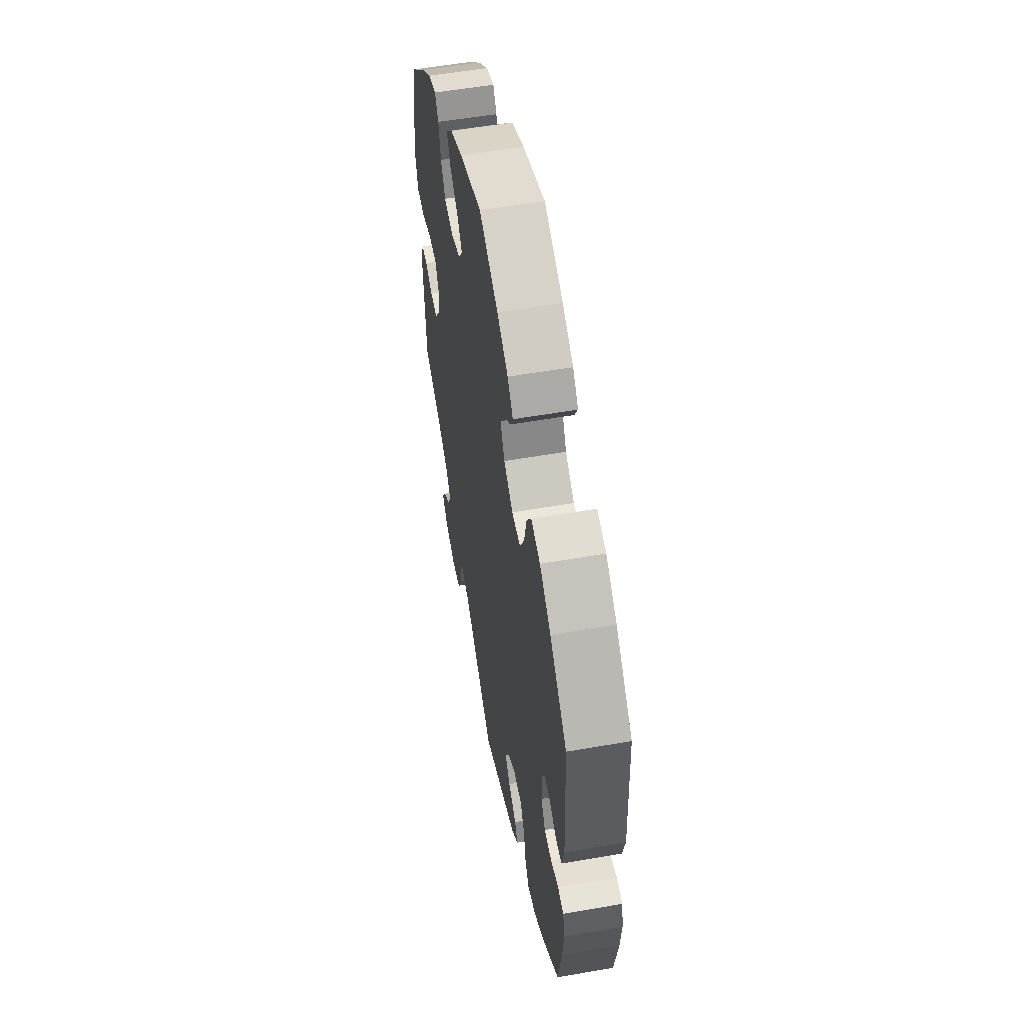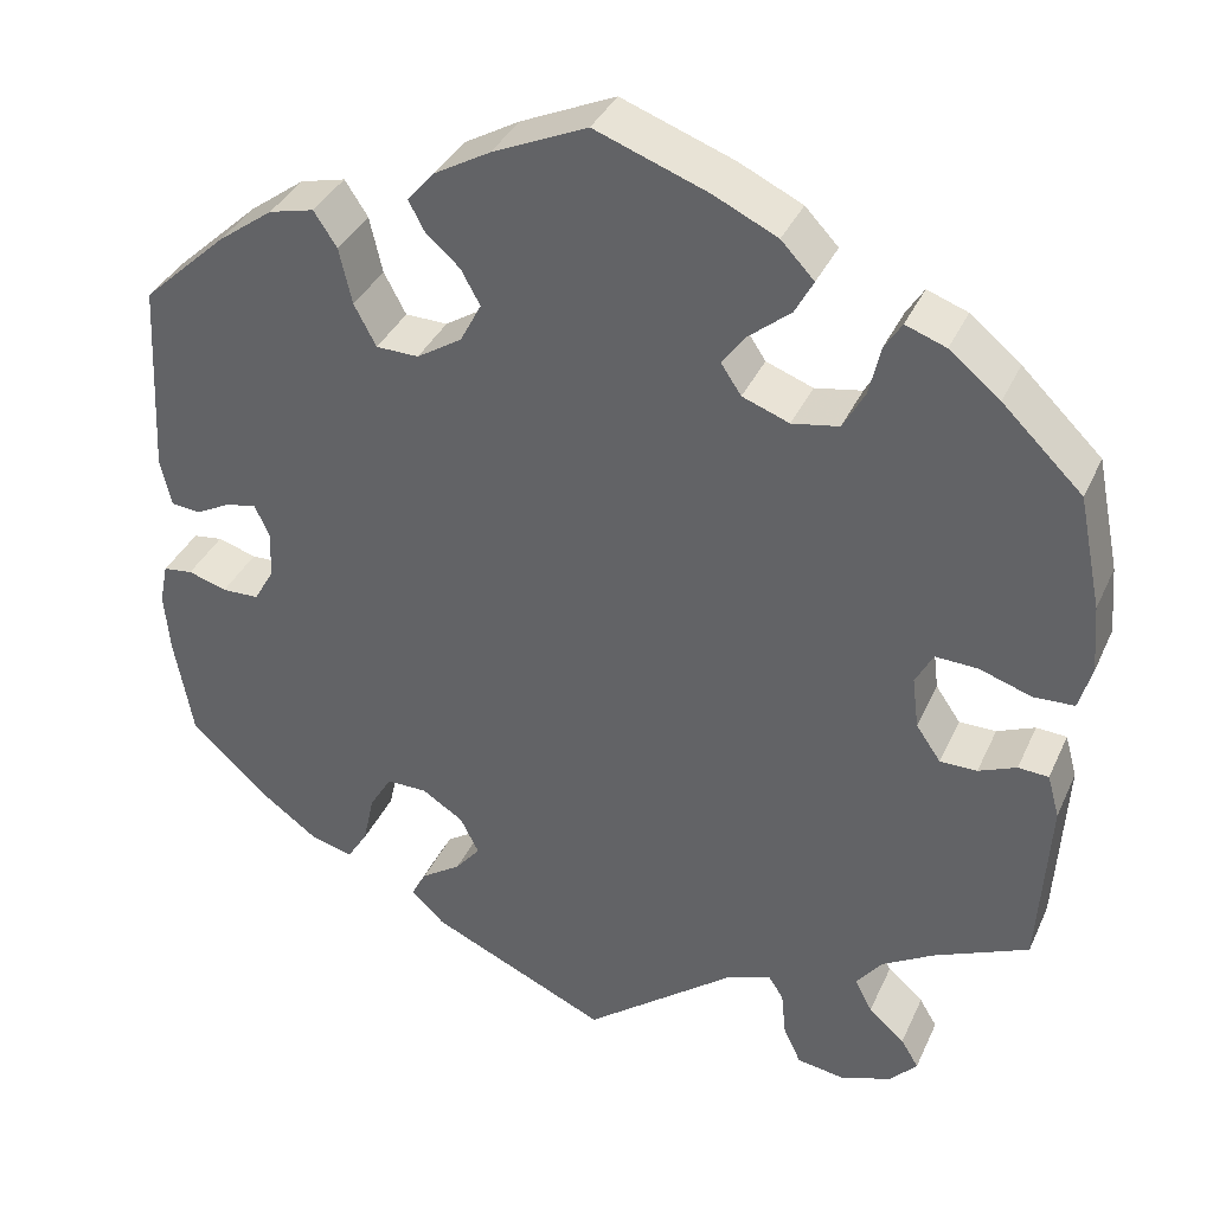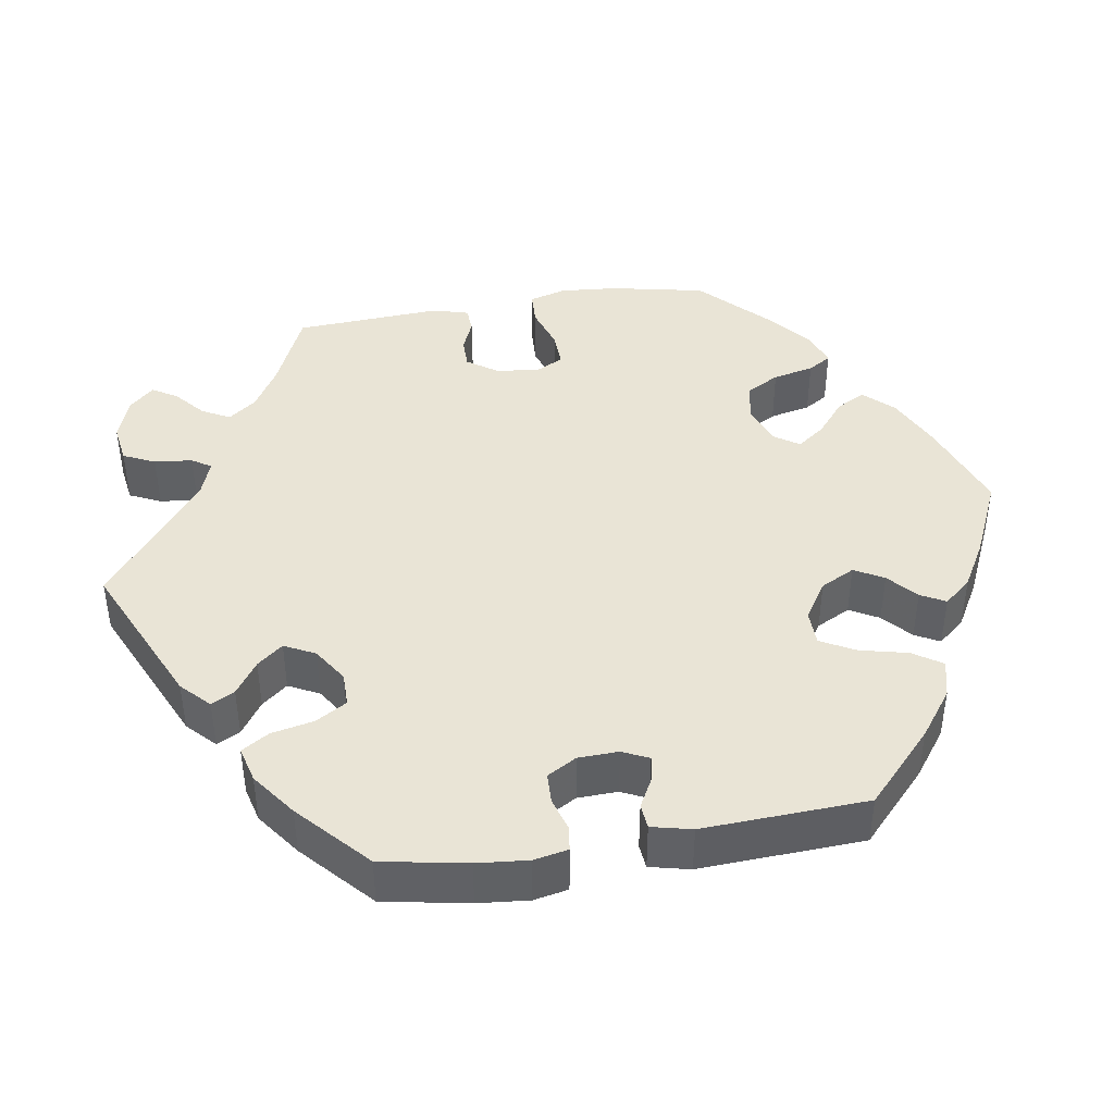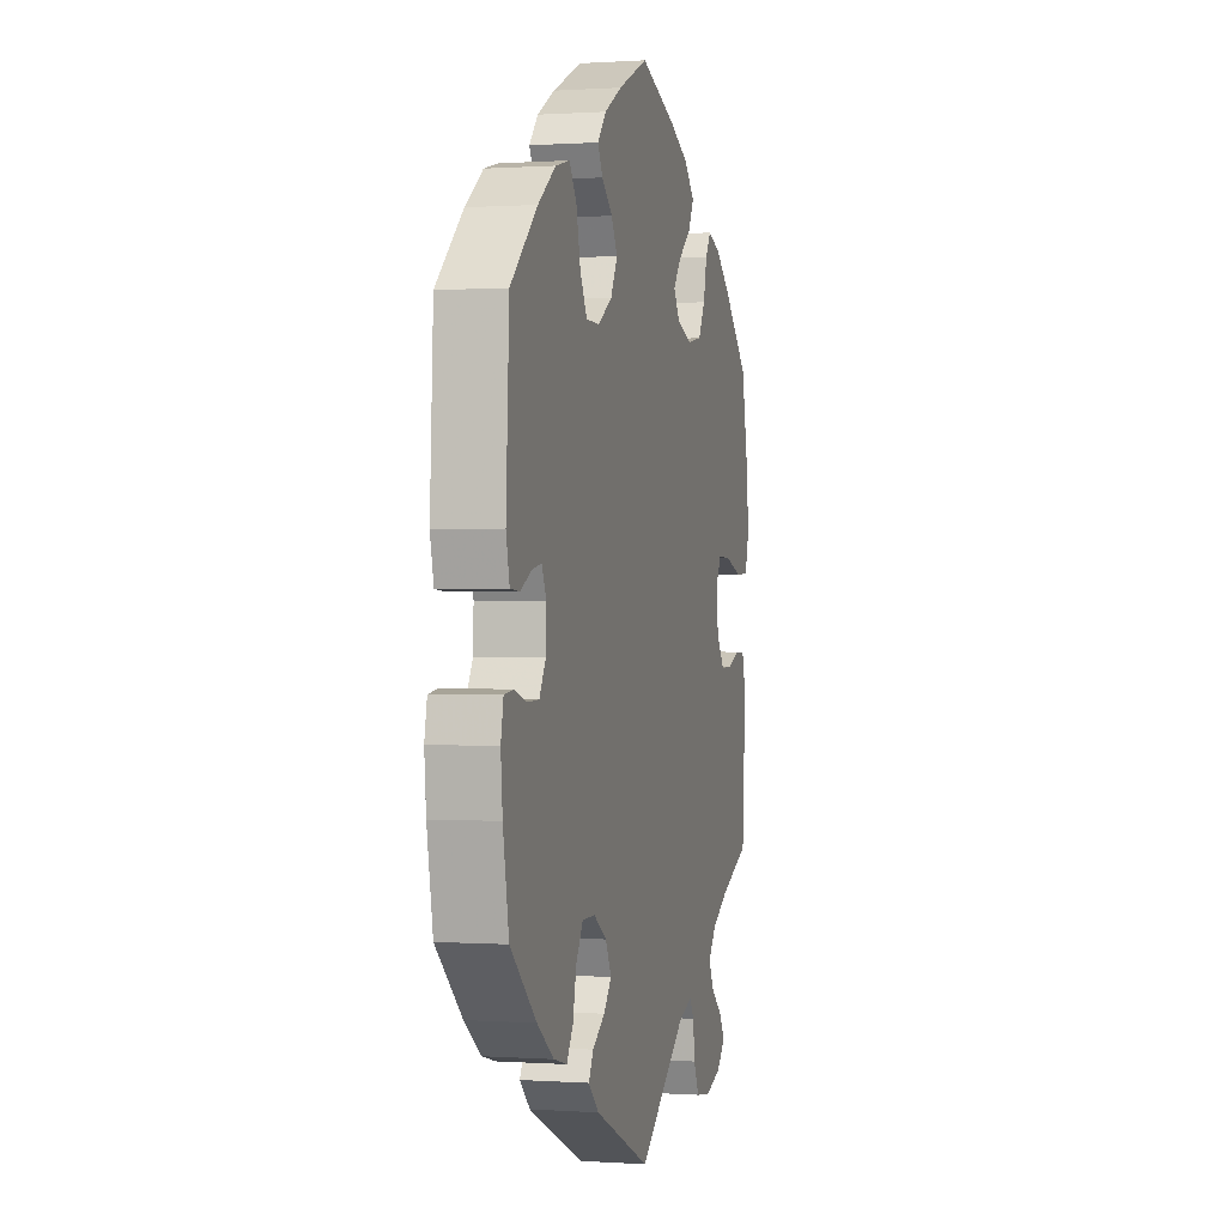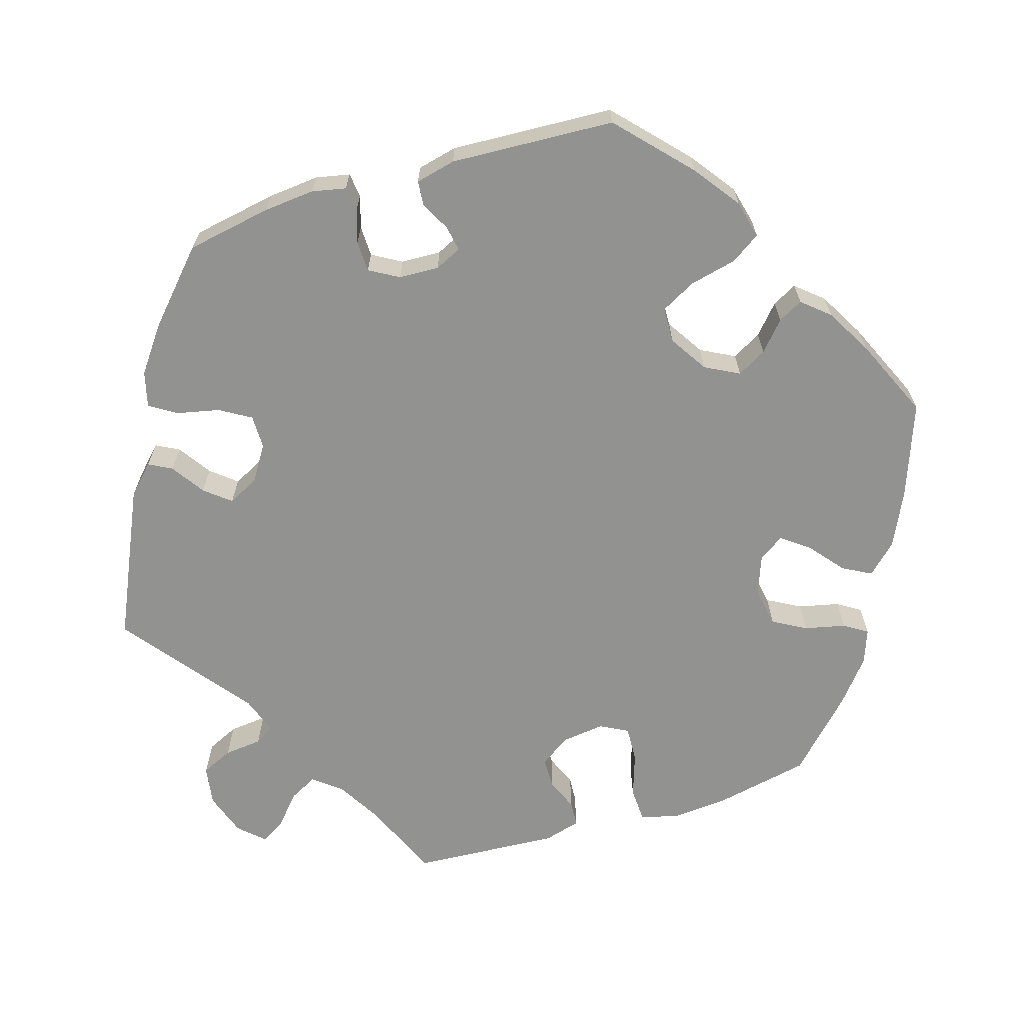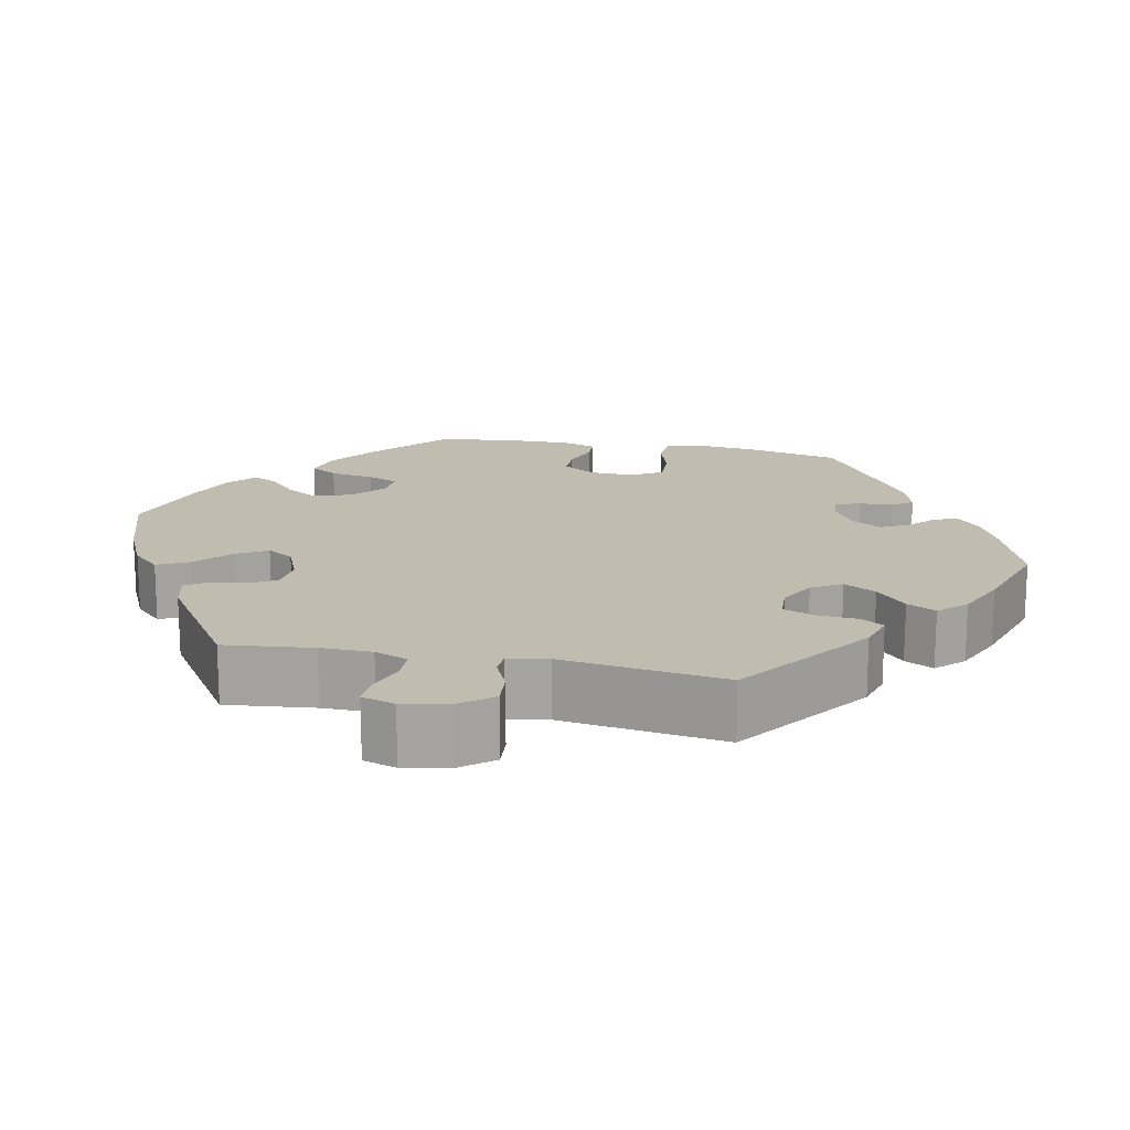
<metadata>
{"format":"obj","ext":"obj","renderer":"f3d","projection":"perspective","resolution":1024,"background":"white","views":[{"elev":55.6,"azim":-100.4,"up":"+Z"},{"elev":36.3,"azim":22.2,"up":"+Z"},{"elev":42.4,"azim":-99.0,"up":"+Y"},{"elev":0.4,"azim":-75.6,"up":"+Z"},{"elev":-66.2,"azim":-73.0,"up":"+Y"},{"elev":16.4,"azim":161.8,"up":"+Y"}]}
</metadata>
<code>
v 0.398 0.07 -0.334
v 0.342 0.07 -0.367
v 0.314 0.07 -0.403
v 0.333 0.07 -0.439
v 0.372 0.07 -0.473
v 0.391 0.07 -0.505
v 0.361 0.07 -0.537
v 0.305 0.07 -0.556
v 0.254 0.07 -0.548
v 0.235 0.07 -0.507
v 0.23 0.07 -0.458
v 0.214 0.07 -0.433
v 0.166 0.07 -0.45
v 0.001 0.07 -0.578
v -0.192 0.07 -0.49
v -0.228 0.07 -0.455
v -0.212 0.07 -0.425
v -0.169 0.07 -0.396
v -0.142 0.07 -0.363
v -0.162 0.07 -0.323
v -0.207 0.07 -0.294
v -0.251 0.07 -0.294
v -0.275 0.07 -0.334
v -0.287 0.07 -0.389
v -0.309 0.07 -0.424
v -0.355 0.07 -0.412
v -0.412 0.07 -0.37
v -0.501 0.07 -0.288
v -0.521 0.07 -0.178
v -0.527 0.07 -0.112
v -0.518 0.07 -0.068
v -0.486 0.07 -0.064
v -0.444 0.07 -0.077
v -0.404 0.07 -0.076
v -0.382 0.07 -0.038
v -0.38 0.07 0.014
v -0.396 0.07 0.048
v -0.429 0.07 0.042
v -0.467 0.07 0.022
v -0.499 0.07 0.025
v -0.511 0.07 0.077
v -0.5 0.07 0.289
v -0.408 0.07 0.374
v -0.348 0.07 0.418
v -0.299 0.07 0.43
v -0.274 0.07 0.392
v -0.26 0.07 0.331
v -0.236 0.07 0.286
v -0.19 0.07 0.285
v -0.141 0.07 0.316
v -0.118 0.07 0.36
v -0.139 0.07 0.398
v -0.176 0.07 0.431
v -0.193 0.07 0.463
v -0.163 0.07 0.498
v -0.103 0.07 0.532
v 0 0.07 0.578
v 0.122 0.07 0.533
v 0.191 0.07 0.5
v 0.227 0.07 0.462
v 0.207 0.07 0.425
v 0.162 0.07 0.388
v 0.136 0.07 0.353
v 0.158 0.07 0.32
v 0.209 0.07 0.301
v 0.26 0.07 0.31
v 0.284 0.07 0.353
v 0.296 0.07 0.406
v 0.315 0.07 0.436
v 0.359 0.07 0.42
v 0.414 0.07 0.375
v 0.501 0.07 0.29
v 0.526 0.07 0.167
v 0.532 0.07 0.093
v 0.518 0.07 0.045
v 0.474 0.07 0.043
v 0.417 0.07 0.062
v 0.371 0.07 0.064
v 0.352 0.07 0.028
v 0.359 0.07 -0.028
v 0.386 0.07 -0.067
v 0.426 0.07 -0.067
v 0.467 0.07 -0.05
v 0.5 0.07 -0.052
v 0.513 0.07 -0.099
v 0.501 0.07 -0.289
v 0.398 0 -0.334
v 0.342 0 -0.367
v 0.314 0 -0.403
v 0.333 0 -0.439
v 0.372 0 -0.473
v 0.391 0 -0.505
v 0.361 0 -0.537
v 0.305 0 -0.556
v 0.254 0 -0.548
v 0.235 0 -0.507
v 0.23 0 -0.458
v 0.214 0 -0.433
v 0.166 0 -0.45
v 0.001 0 -0.578
v -0.192 0 -0.49
v -0.228 0 -0.455
v -0.212 0 -0.425
v -0.169 0 -0.396
v -0.142 0 -0.363
v -0.162 0 -0.323
v -0.207 0 -0.294
v -0.251 0 -0.294
v -0.275 0 -0.334
v -0.287 0 -0.389
v -0.309 0 -0.424
v -0.355 0 -0.412
v -0.412 0 -0.37
v -0.501 0 -0.288
v -0.521 0 -0.178
v -0.527 0 -0.112
v -0.518 0 -0.068
v -0.486 0 -0.064
v -0.444 0 -0.077
v -0.404 0 -0.076
v -0.382 0 -0.038
v -0.38 0 0.014
v -0.396 0 0.048
v -0.429 0 0.042
v -0.467 0 0.022
v -0.499 0 0.025
v -0.511 0 0.077
v -0.5 0 0.289
v -0.408 0 0.374
v -0.348 0 0.418
v -0.299 0 0.43
v -0.274 0 0.392
v -0.26 0 0.331
v -0.236 0 0.286
v -0.19 0 0.285
v -0.141 0 0.316
v -0.118 0 0.36
v -0.139 0 0.398
v -0.176 0 0.431
v -0.193 0 0.463
v -0.163 0 0.498
v -0.103 0 0.532
v 0 0 0.578
v 0.122 0 0.533
v 0.191 0 0.5
v 0.227 0 0.462
v 0.207 0 0.425
v 0.162 0 0.388
v 0.136 0 0.353
v 0.158 0 0.32
v 0.209 0 0.301
v 0.26 0 0.31
v 0.284 0 0.353
v 0.296 0 0.406
v 0.315 0 0.436
v 0.359 0 0.42
v 0.414 0 0.375
v 0.501 0 0.29
v 0.526 0 0.167
v 0.532 0 0.093
v 0.518 0 0.045
v 0.474 0 0.043
v 0.417 0 0.062
v 0.371 0 0.064
v 0.352 0 0.028
v 0.359 0 -0.028
v 0.386 0 -0.067
v 0.426 0 -0.067
v 0.467 0 -0.05
v 0.5 0 -0.052
v 0.513 0 -0.099
v 0.501 0 -0.289
f 85 86 1
f 82 83 84 85
f 81 82 85 1
f 80 81 1 2
f 79 80 2 3
f 74 75 76 77
f 74 77 78
f 73 74 78
f 72 73 78
f 71 72 78
f 70 71 78 79
f 67 68 69 70
f 66 67 70 79
f 59 60 61 62
f 59 62 63
f 58 59 63
f 57 58 63
f 56 57 63
f 55 56 63 64
f 52 53 54 55
f 51 52 55 64
f 44 45 46 47
f 44 47 48
f 43 44 48
f 42 43 48
f 41 42 48 49
f 38 39 40 41
f 37 38 41 49
f 30 31 32 33
f 30 33 34
f 29 30 34
f 28 29 34
f 27 28 34 35
f 23 24 25 26
f 22 23 26 27
f 15 16 17 18
f 13 14 15 18
f 12 13 18 19
f 8 9 10 11
f 8 11 12
f 7 8 12
f 4 5 6 7
f 3 4 7 12
f 65 66 79 3
f 50 51 64 65
f 36 37 49 50
f 35 36 50 65
f 22 27 35 65
f 21 22 65
f 20 21 65 3
f 3 12 19 20
f 87 172 171
f 171 170 169 168
f 87 171 168 167
f 88 87 167 166
f 89 88 166 165
f 163 162 161 160
f 164 163 160
f 164 160 159
f 164 159 158
f 164 158 157
f 165 164 157 156
f 156 155 154 153
f 165 156 153 152
f 148 147 146 145
f 149 148 145
f 149 145 144
f 149 144 143
f 149 143 142
f 150 149 142 141
f 141 140 139 138
f 150 141 138 137
f 133 132 131 130
f 134 133 130
f 134 130 129
f 134 129 128
f 135 134 128 127
f 127 126 125 124
f 135 127 124 123
f 119 118 117 116
f 120 119 116
f 120 116 115
f 120 115 114
f 121 120 114 113
f 112 111 110 109
f 113 112 109 108
f 104 103 102 101
f 104 101 100 99
f 105 104 99 98
f 97 96 95 94
f 98 97 94
f 98 94 93
f 93 92 91 90
f 98 93 90 89
f 89 165 152 151
f 151 150 137 136
f 136 135 123 122
f 151 136 122 121
f 151 121 113 108
f 151 108 107
f 89 151 107 106
f 106 105 98 89
f 1 87 88 2
f 2 88 89 3
f 3 89 90 4
f 4 90 91 5
f 5 91 92 6
f 6 92 93 7
f 7 93 94 8
f 8 94 95 9
f 9 95 96 10
f 10 96 97 11
f 11 97 98 12
f 12 98 99 13
f 13 99 100 14
f 14 100 101 15
f 15 101 102 16
f 16 102 103 17
f 17 103 104 18
f 18 104 105 19
f 19 105 106 20
f 20 106 107 21
f 21 107 108 22
f 22 108 109 23
f 23 109 110 24
f 24 110 111 25
f 25 111 112 26
f 26 112 113 27
f 27 113 114 28
f 28 114 115 29
f 29 115 116 30
f 30 116 117 31
f 31 117 118 32
f 32 118 119 33
f 33 119 120 34
f 34 120 121 35
f 35 121 122 36
f 36 122 123 37
f 37 123 124 38
f 38 124 125 39
f 39 125 126 40
f 40 126 127 41
f 41 127 128 42
f 42 128 129 43
f 43 129 130 44
f 44 130 131 45
f 45 131 132 46
f 46 132 133 47
f 47 133 134 48
f 48 134 135 49
f 49 135 136 50
f 50 136 137 51
f 51 137 138 52
f 52 138 139 53
f 53 139 140 54
f 54 140 141 55
f 55 141 142 56
f 56 142 143 57
f 57 143 144 58
f 58 144 145 59
f 59 145 146 60
f 60 146 147 61
f 61 147 148 62
f 62 148 149 63
f 63 149 150 64
f 64 150 151 65
f 65 151 152 66
f 66 152 153 67
f 67 153 154 68
f 68 154 155 69
f 69 155 156 70
f 70 156 157 71
f 71 157 158 72
f 72 158 159 73
f 73 159 160 74
f 74 160 161 75
f 75 161 162 76
f 76 162 163 77
f 77 163 164 78
f 78 164 165 79
f 79 165 166 80
f 80 166 167 81
f 81 167 168 82
f 82 168 169 83
f 83 169 170 84
f 84 170 171 85
f 85 171 172 86
f 86 172 87 1

</code>
